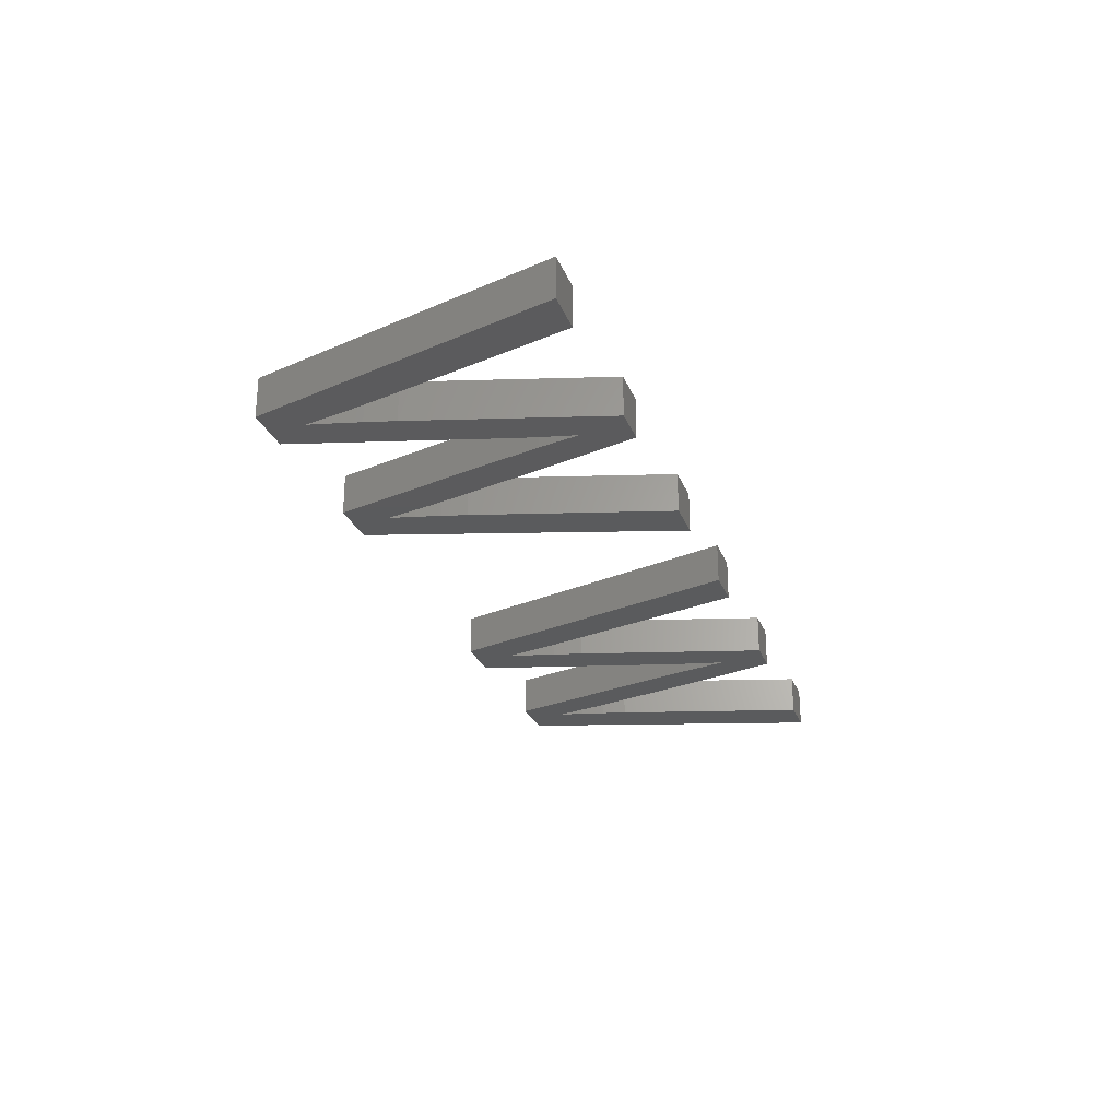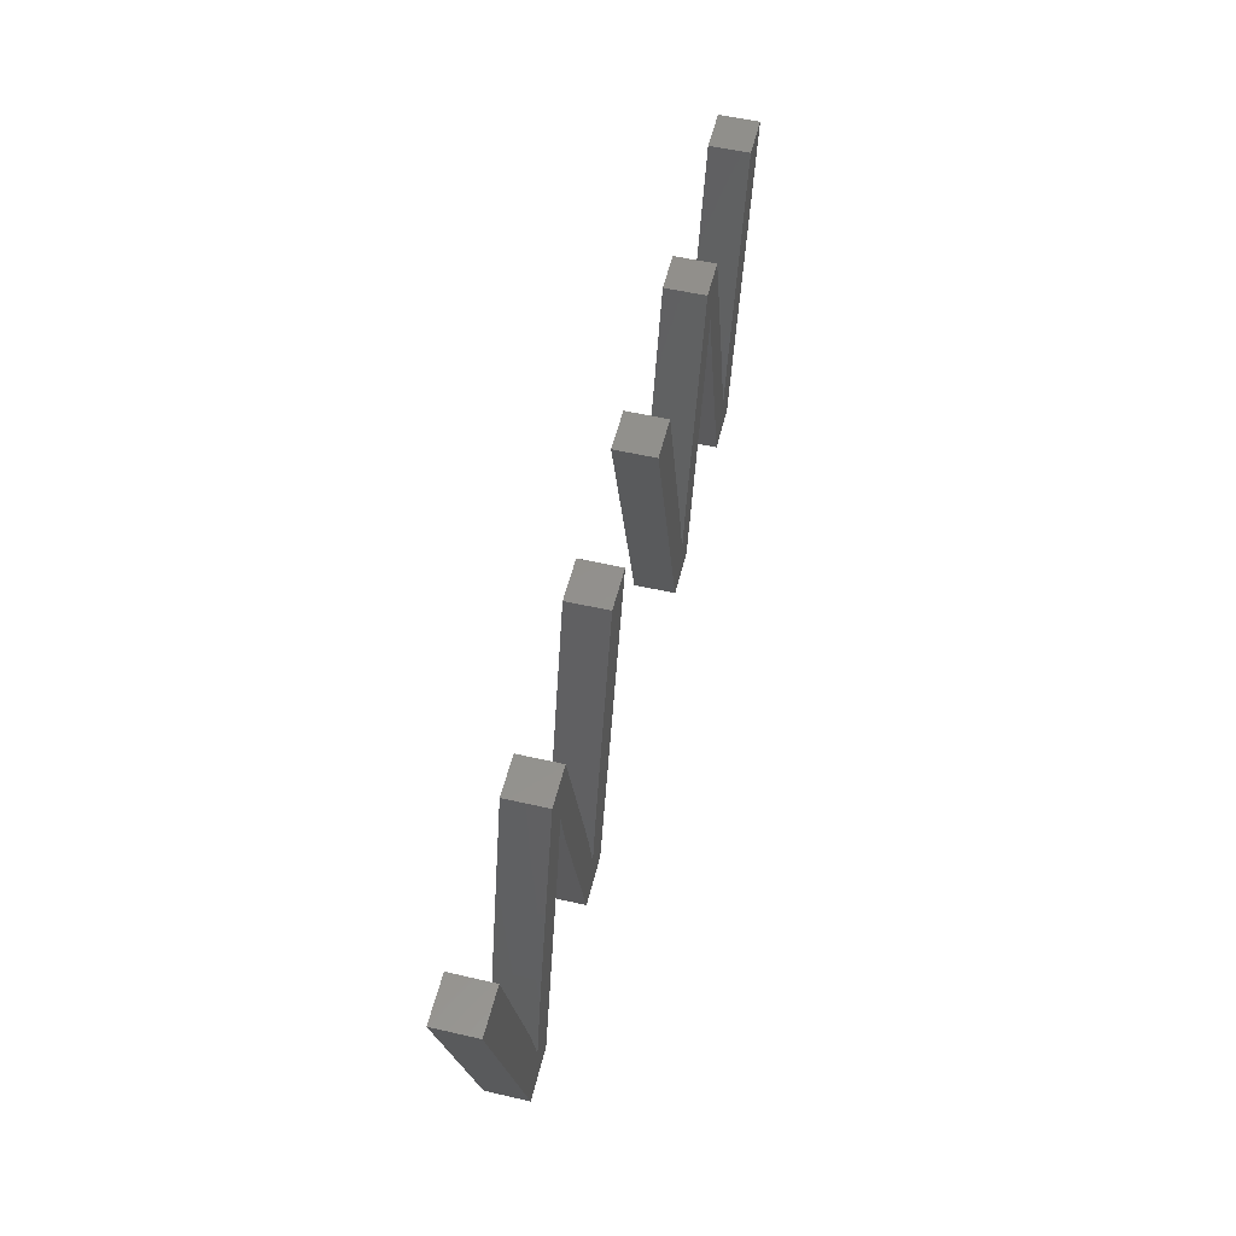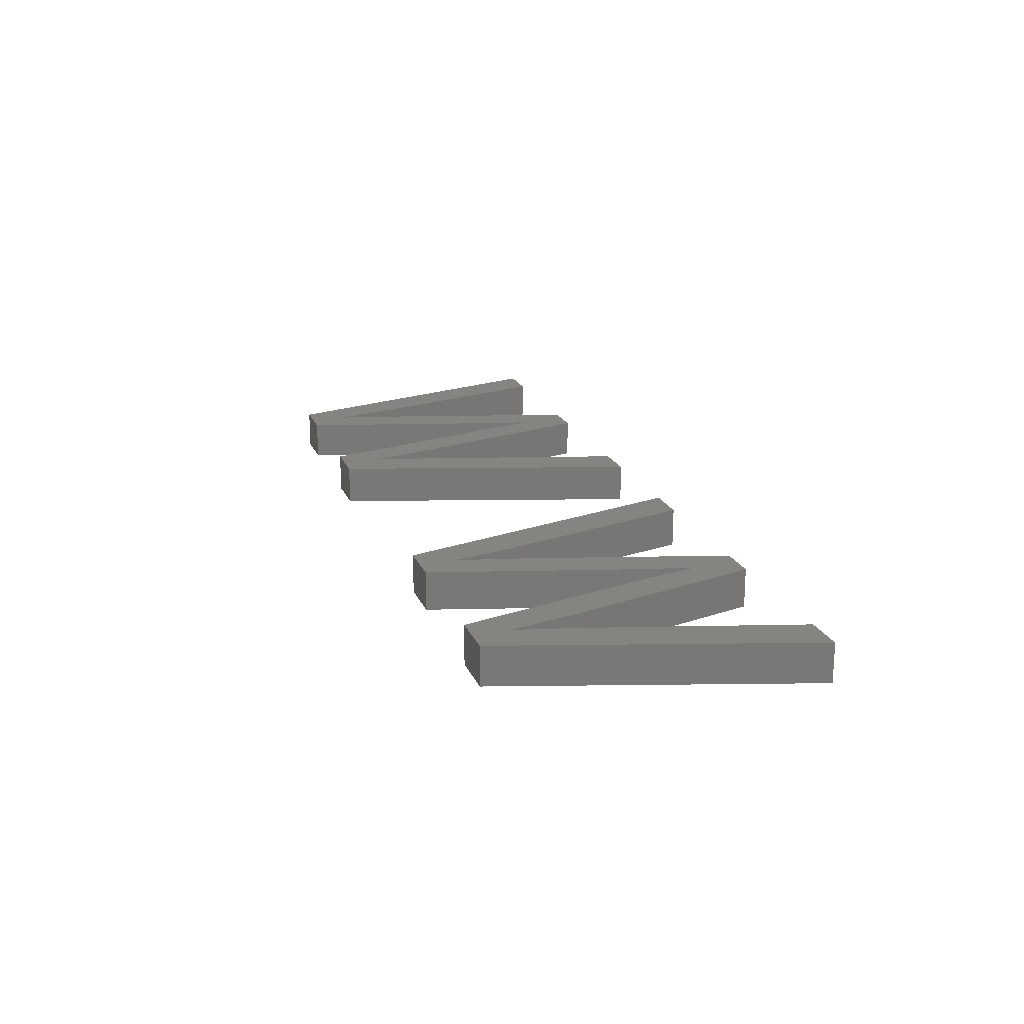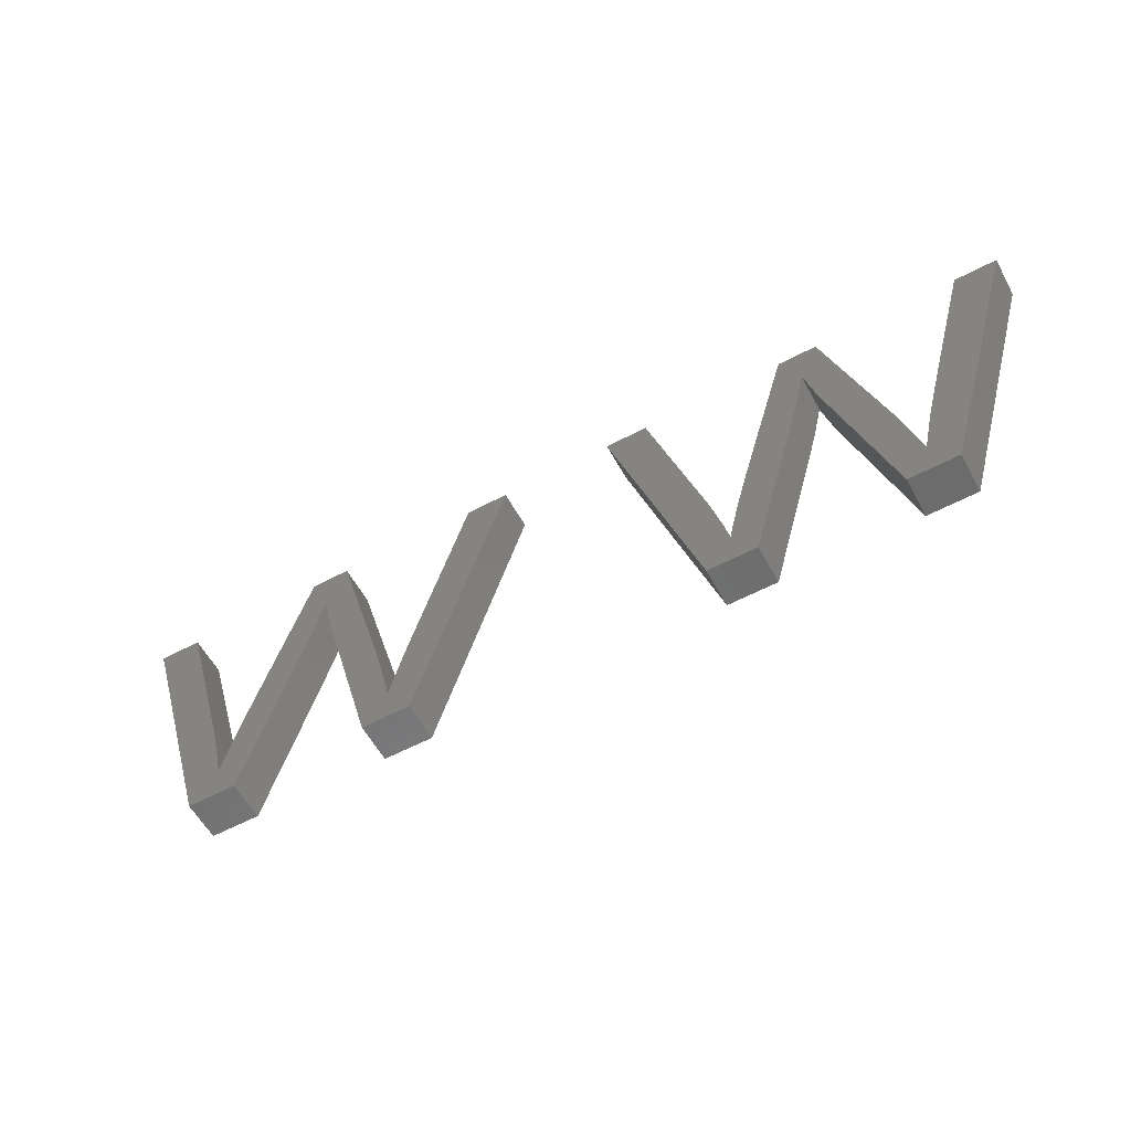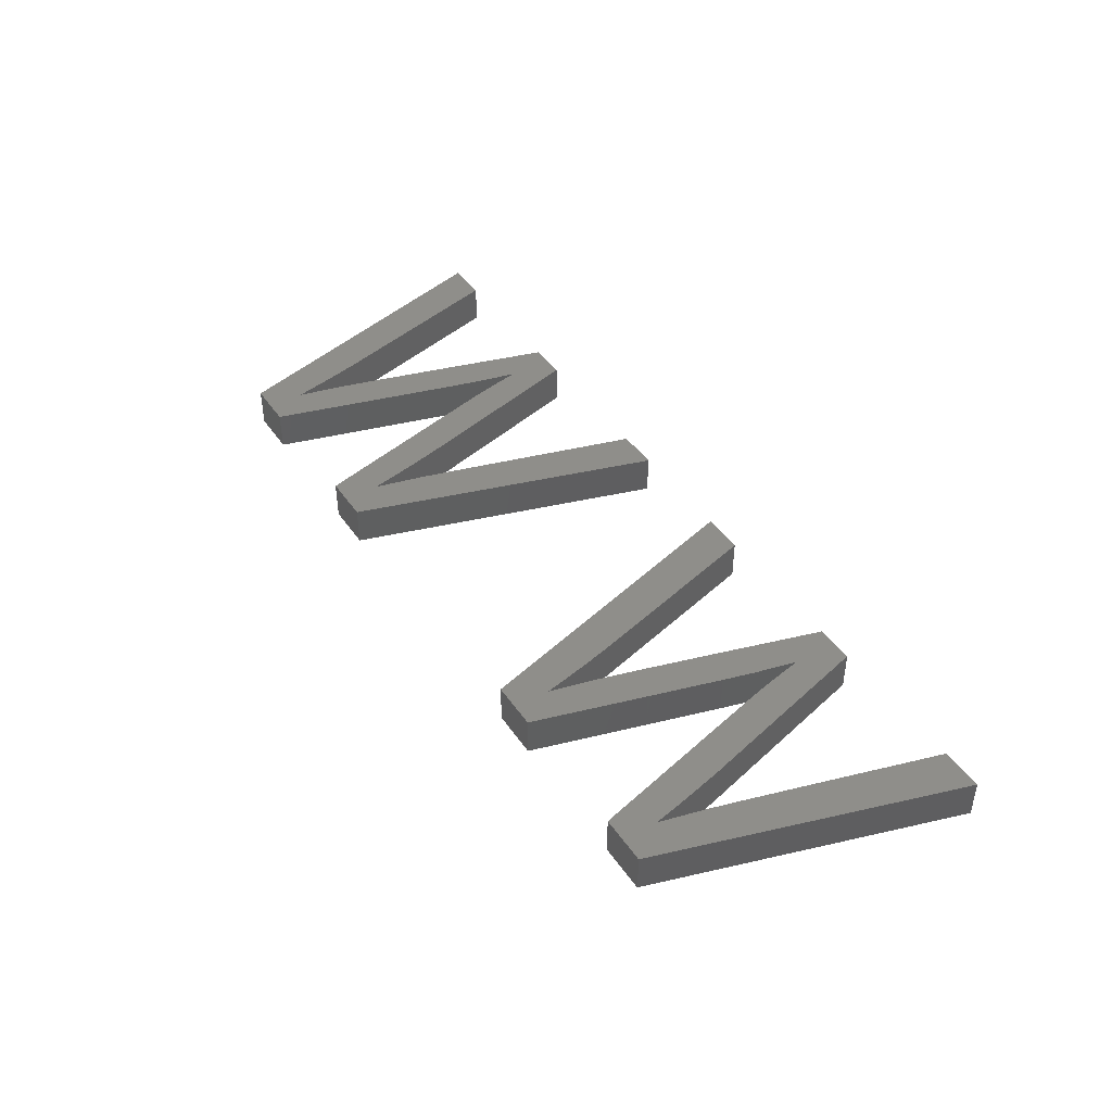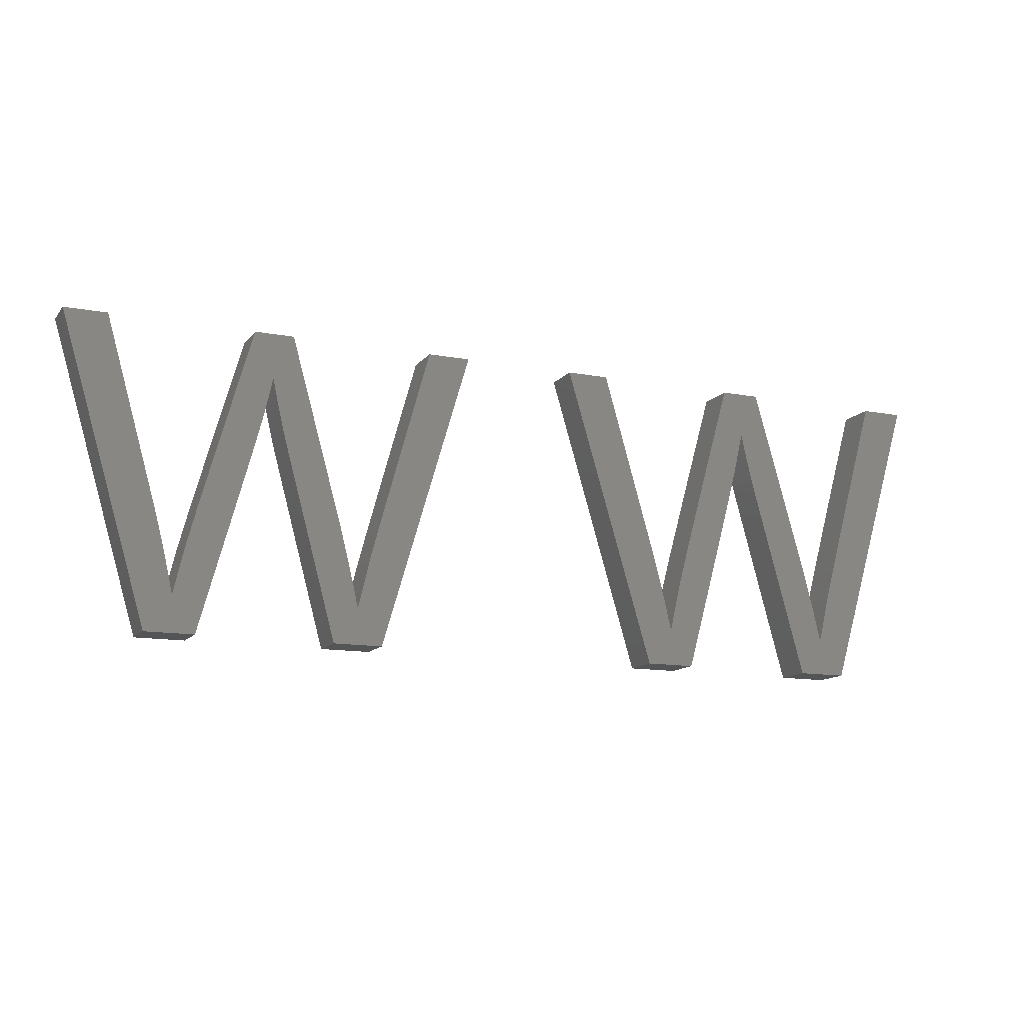
<metadata>
{"format":"stl","ext":"stl","renderer":"f3d","projection":"perspective","resolution":1024,"background":"white","views":[{"elev":-26.6,"azim":108.2,"up":"+Z"},{"elev":54.3,"azim":-76.3,"up":"+Y"},{"elev":19.6,"azim":72.3,"up":"+Z"},{"elev":-58.5,"azim":28.6,"up":"+Y"},{"elev":43.0,"azim":58.3,"up":"+Z"},{"elev":-12.8,"azim":-23.5,"up":"+Y"}]}
</metadata>
<code>
# stl→obj: 140 verts, 272 faces
v 17.52 20.3 2
v 18.34 17.19 2
v 16 14.89 2
v 18.05 15.88 2
v 18.52 17.99 2
v 17.63 14.29 2
v 15 11.26 2
v 25.14 14.5 2
v 26.76 20.3 2
v 28.92 20.3 2
v 24.41 5 2
v 19.51 20.3 2
v 16.64 10.67 2
v 14.51 9.427 2
v 23.13 6.822 2
v 21.94 5 2
v 22.87 7.98 2
v 24.13 10.82 2
v 23.7 9.238 2
v 23.23 7.202 2
v 22.55 9.298 2
v 22.17 10.77 2
v 19.28 14.72 2
v 18.83 16.58 2
v 19.08 15.49 2
v 14.29 8.51 2
v 15.08 5 2
v 14.09 7.642 2
v 13.91 6.822 2
v 12.61 5 2
v 8.098 20.3 2
v 13.01 10.58 2
v 13.32 9.351 2
v 10.26 20.3 2
v 13.62 8.099 2
v 41.12 9.427 2
v 41.61 11.26 2
v 43.25 10.67 2
v 44.24 14.29 2
v 42.61 14.89 2
v 44.66 15.88 2
v 44.96 17.19 2
v 44.14 20.3 2
v 45.13 17.99 2
v 55.53 20.3 2
v 51.75 14.5 2
v 53.37 20.3 2
v 51.02 5 2
v 45.44 16.58 2
v 46.12 20.3 2
v 49.74 6.822 2
v 48.55 5 2
v 49.48 7.98 2
v 50.74 10.82 2
v 50.31 9.238 2
v 49.84 7.202 2
v 49.16 9.298 2
v 48.78 10.77 2
v 45.89 14.72 2
v 45.69 15.49 2
v 39.22 5 2
v 39.62 10.58 2
v 39.93 9.351 2
v 40.9 8.51 2
v 41.69 5 2
v 40.7 7.642 2
v 40.23 8.099 2
v 40.52 6.822 2
v 36.87 20.3 2
v 34.71 20.3 2
v 16 14.89 4
v 18.34 17.19 4
v 17.52 20.3 4
v 18.05 15.88 4
v 18.52 17.99 4
v 17.63 14.29 4
v 15 11.26 4
v 28.92 20.3 4
v 26.76 20.3 4
v 25.14 14.5 4
v 24.41 5 4
v 19.51 20.3 4
v 16.64 10.67 4
v 14.51 9.427 4
v 22.87 7.98 4
v 21.94 5 4
v 23.13 6.822 4
v 24.13 10.82 4
v 23.7 9.238 4
v 23.23 7.202 4
v 22.55 9.298 4
v 22.17 10.77 4
v 19.28 14.72 4
v 18.83 16.58 4
v 19.08 15.49 4
v 14.29 8.51 4
v 15.08 5 4
v 14.09 7.642 4
v 13.91 6.822 4
v 12.61 5 4
v 13.01 10.58 4
v 8.098 20.3 4
v 13.32 9.351 4
v 10.26 20.3 4
v 13.62 8.099 4
v 43.25 10.67 4
v 41.61 11.26 4
v 41.12 9.427 4
v 42.61 14.89 4
v 44.24 14.29 4
v 44.96 17.19 4
v 44.66 15.88 4
v 44.14 20.3 4
v 45.13 17.99 4
v 53.37 20.3 4
v 51.75 14.5 4
v 55.53 20.3 4
v 51.02 5 4
v 46.12 20.3 4
v 45.44 16.58 4
v 49.48 7.98 4
v 48.55 5 4
v 49.74 6.822 4
v 50.74 10.82 4
v 50.31 9.238 4
v 49.84 7.202 4
v 49.16 9.298 4
v 48.78 10.77 4
v 45.89 14.72 4
v 45.69 15.49 4
v 39.93 9.351 4
v 39.62 10.58 4
v 39.22 5 4
v 40.9 8.51 4
v 41.69 5 4
v 40.7 7.642 4
v 40.23 8.099 4
v 40.52 6.822 4
v 34.71 20.3 4
v 36.87 20.3 4
f 1 2 3
f 2 4 3
f 5 2 1
f 3 4 6
f 7 3 6
f 8 9 10
f 10 11 8
f 5 1 12
f 13 7 6
f 13 14 7
f 15 16 17
f 18 8 11
f 19 18 11
f 20 19 11
f 16 15 11
f 15 20 11
f 21 17 16
f 22 21 16
f 23 22 16
f 12 24 5
f 23 25 22
f 25 12 22
f 24 12 25
f 13 26 14
f 13 27 26
f 26 27 28
f 28 27 29
f 29 27 30
f 31 32 30
f 30 32 33
f 32 31 34
f 35 30 33
f 35 29 30
f 36 37 38
f 39 37 40
f 41 40 42
f 42 40 43
f 44 42 43
f 45 46 47
f 45 48 46
f 39 40 41
f 49 44 50
f 51 52 53
f 54 46 48
f 55 54 48
f 56 55 48
f 52 51 48
f 51 56 48
f 57 53 52
f 58 57 52
f 59 58 52
f 50 44 43
f 59 60 58
f 60 50 58
f 49 50 60
f 38 37 39
f 61 62 63
f 64 36 38
f 65 64 38
f 65 66 64
f 61 63 67
f 65 68 66
f 69 62 70
f 65 61 68
f 61 67 68
f 62 61 70
f 71 72 73
f 71 74 72
f 73 72 75
f 76 74 71
f 76 71 77
f 78 79 80
f 80 81 78
f 82 73 75
f 76 77 83
f 77 84 83
f 85 86 87
f 81 80 88
f 81 88 89
f 81 89 90
f 81 87 86
f 81 90 87
f 86 85 91
f 86 91 92
f 86 92 93
f 75 94 82
f 92 95 93
f 92 82 95
f 95 82 94
f 84 96 83
f 96 97 83
f 98 97 96
f 99 97 98
f 100 97 99
f 100 101 102
f 103 101 100
f 104 102 101
f 103 100 105
f 100 99 105
f 106 107 108
f 109 107 110
f 111 109 112
f 113 109 111
f 113 111 114
f 115 116 117
f 116 118 117
f 112 109 110
f 119 114 120
f 121 122 123
f 118 116 124
f 118 124 125
f 118 125 126
f 118 123 122
f 118 126 123
f 122 121 127
f 122 127 128
f 122 128 129
f 113 114 119
f 128 130 129
f 128 119 130
f 130 119 120
f 110 107 106
f 131 132 133
f 106 108 134
f 106 134 135
f 134 136 135
f 137 131 133
f 136 138 135
f 139 132 140
f 138 133 135
f 138 137 133
f 139 133 132
f 6 83 13
f 6 76 83
f 4 76 6
f 4 74 76
f 2 74 4
f 2 72 74
f 5 72 2
f 5 75 72
f 24 75 5
f 24 94 75
f 25 94 24
f 25 95 94
f 23 95 25
f 23 93 95
f 16 93 23
f 16 86 93
f 11 86 16
f 11 81 86
f 10 81 11
f 10 78 81
f 9 78 10
f 9 79 78
f 8 79 9
f 8 80 79
f 18 80 8
f 18 88 80
f 19 88 18
f 19 89 88
f 20 89 19
f 20 90 89
f 15 90 20
f 15 87 90
f 17 87 15
f 17 85 87
f 21 85 17
f 21 91 85
f 22 91 21
f 22 92 91
f 12 92 22
f 12 82 92
f 1 82 12
f 1 73 82
f 3 73 1
f 3 71 73
f 7 71 3
f 7 77 71
f 14 77 7
f 14 84 77
f 26 84 14
f 26 96 84
f 28 96 26
f 28 98 96
f 29 98 28
f 29 99 98
f 35 99 29
f 35 105 99
f 33 105 35
f 33 103 105
f 32 103 33
f 32 101 103
f 34 101 32
f 34 104 101
f 31 104 34
f 31 102 104
f 30 102 31
f 30 100 102
f 27 100 30
f 27 97 100
f 13 97 27
f 13 83 97
f 39 106 38
f 39 110 106
f 41 110 39
f 41 112 110
f 42 112 41
f 42 111 112
f 44 111 42
f 44 114 111
f 49 114 44
f 49 120 114
f 60 120 49
f 60 130 120
f 59 130 60
f 59 129 130
f 52 129 59
f 52 122 129
f 48 122 52
f 48 118 122
f 45 118 48
f 45 117 118
f 47 117 45
f 47 115 117
f 46 115 47
f 46 116 115
f 54 116 46
f 54 124 116
f 55 124 54
f 55 125 124
f 56 125 55
f 56 126 125
f 51 126 56
f 51 123 126
f 53 123 51
f 53 121 123
f 57 121 53
f 57 127 121
f 58 127 57
f 58 128 127
f 50 128 58
f 50 119 128
f 43 119 50
f 43 113 119
f 40 113 43
f 40 109 113
f 37 109 40
f 37 107 109
f 36 107 37
f 36 108 107
f 64 108 36
f 64 134 108
f 66 134 64
f 66 136 134
f 68 136 66
f 68 138 136
f 67 138 68
f 67 137 138
f 63 137 67
f 63 131 137
f 62 131 63
f 62 132 131
f 69 132 62
f 69 140 132
f 70 140 69
f 70 139 140
f 61 139 70
f 61 133 139
f 65 133 61
f 65 135 133
f 38 135 65
f 38 106 135

</code>
